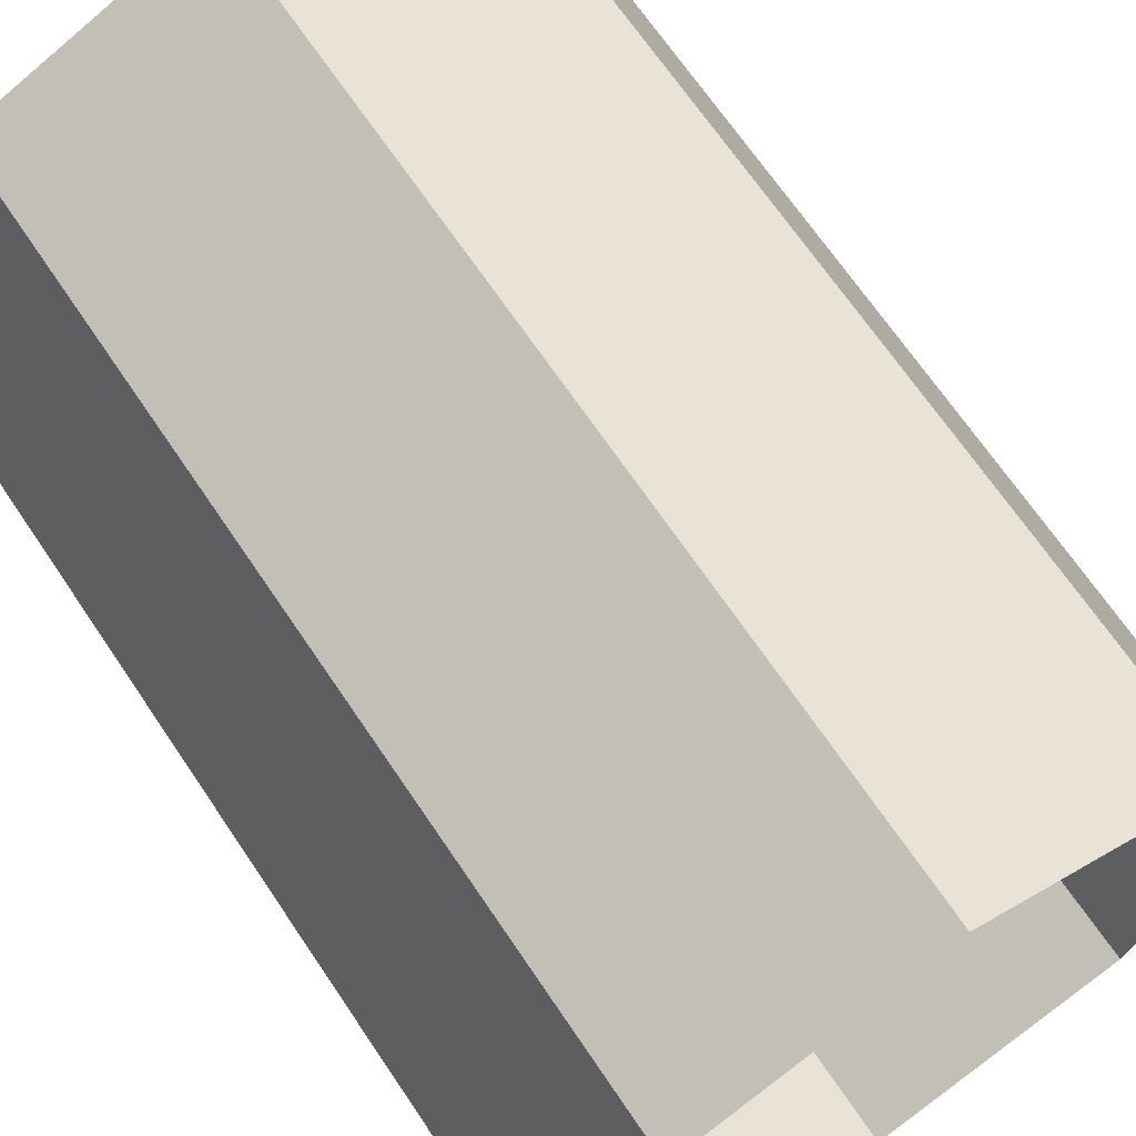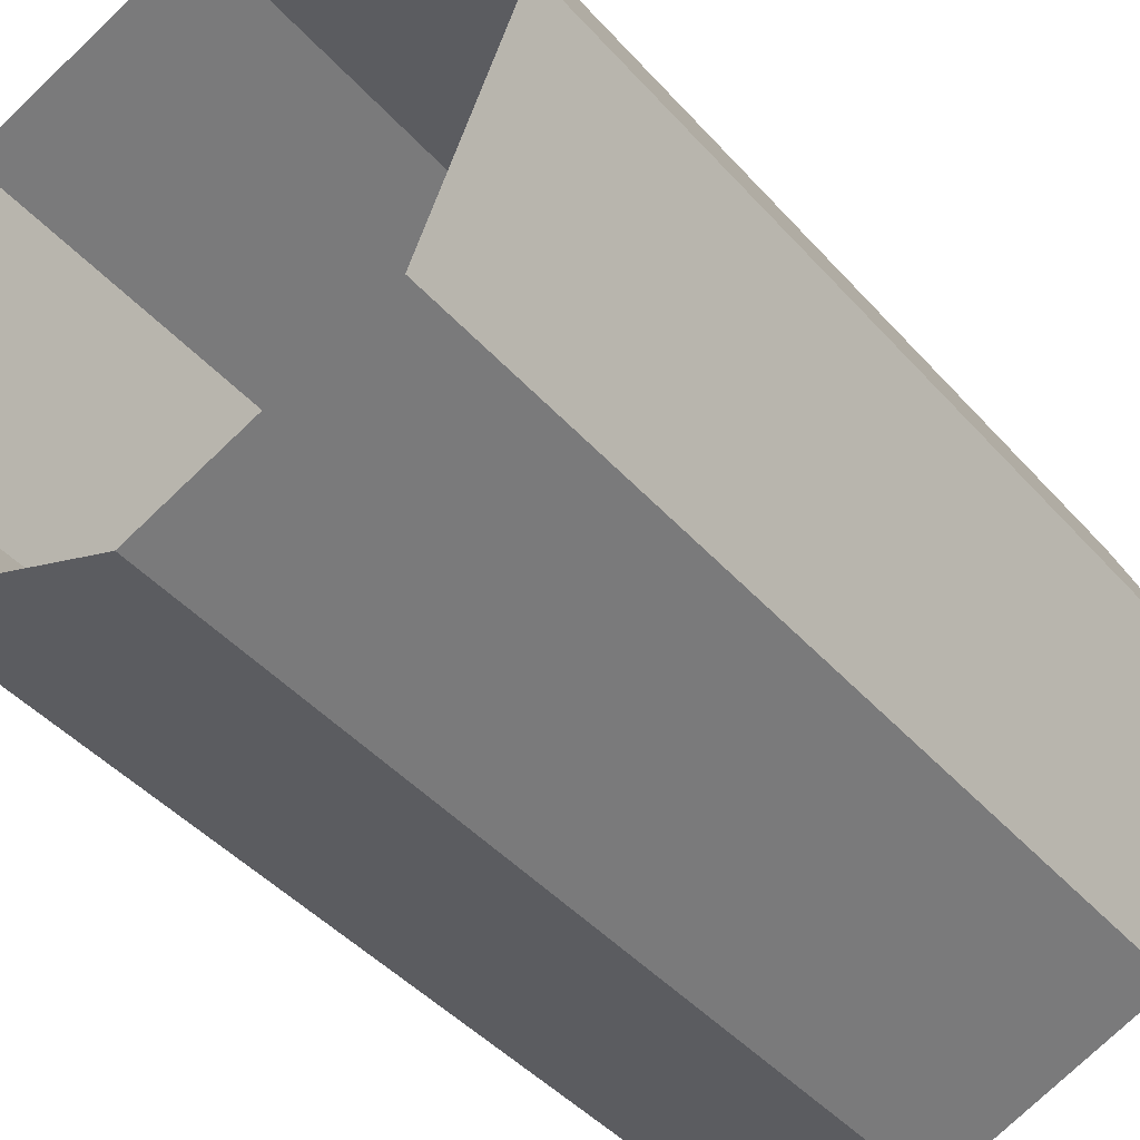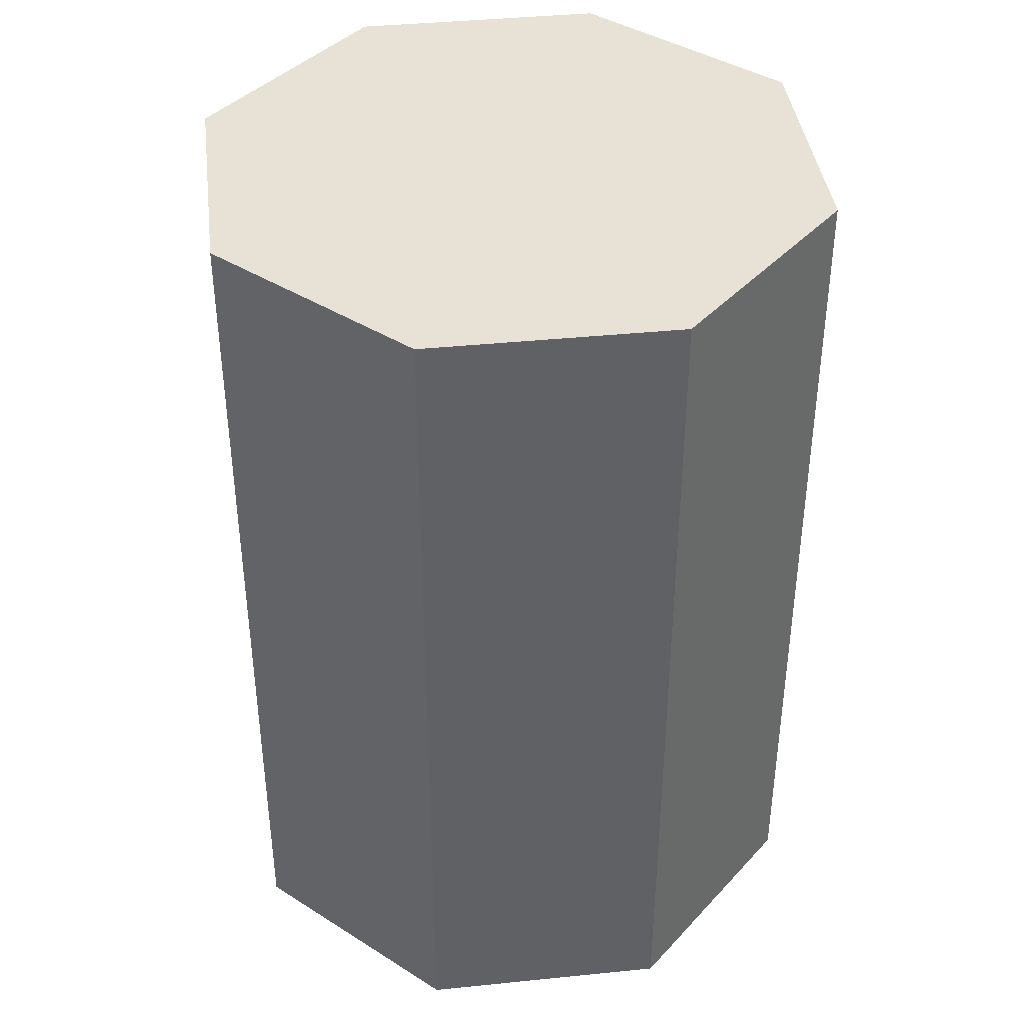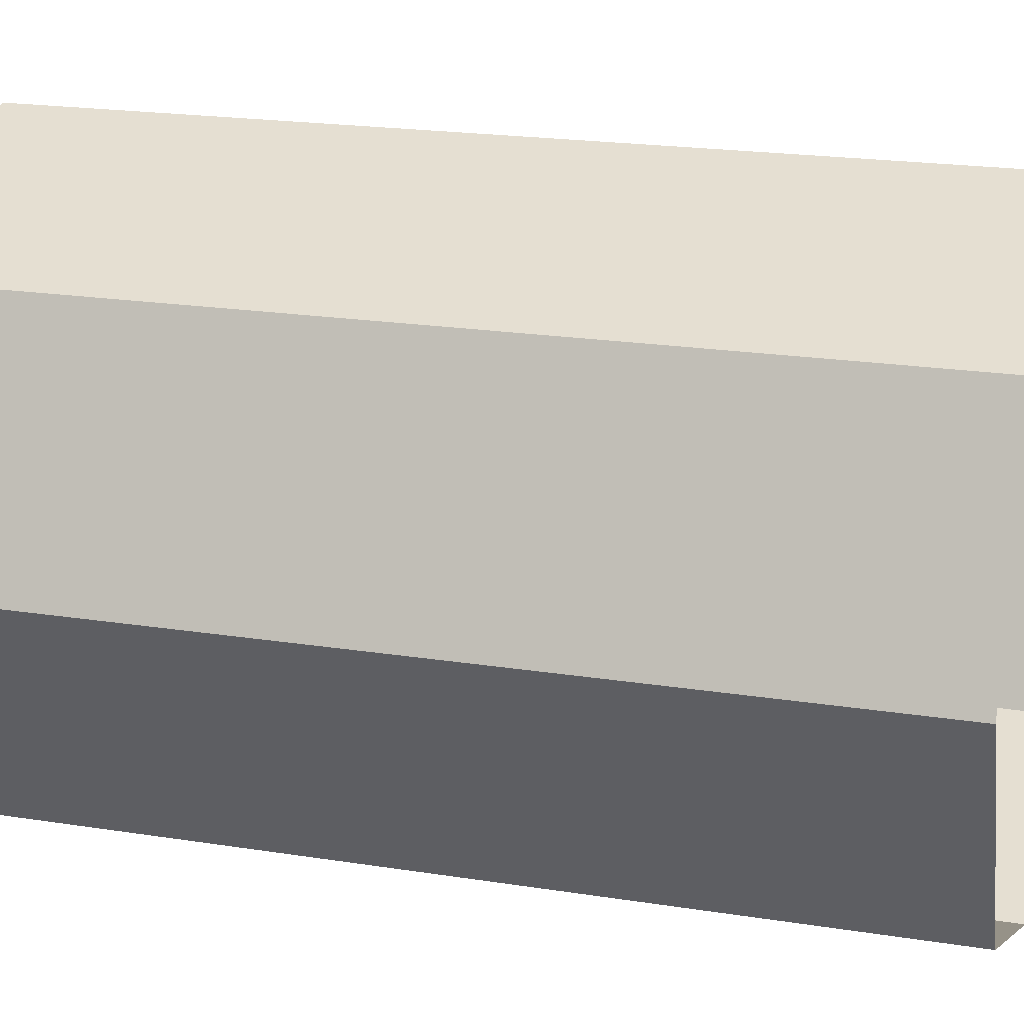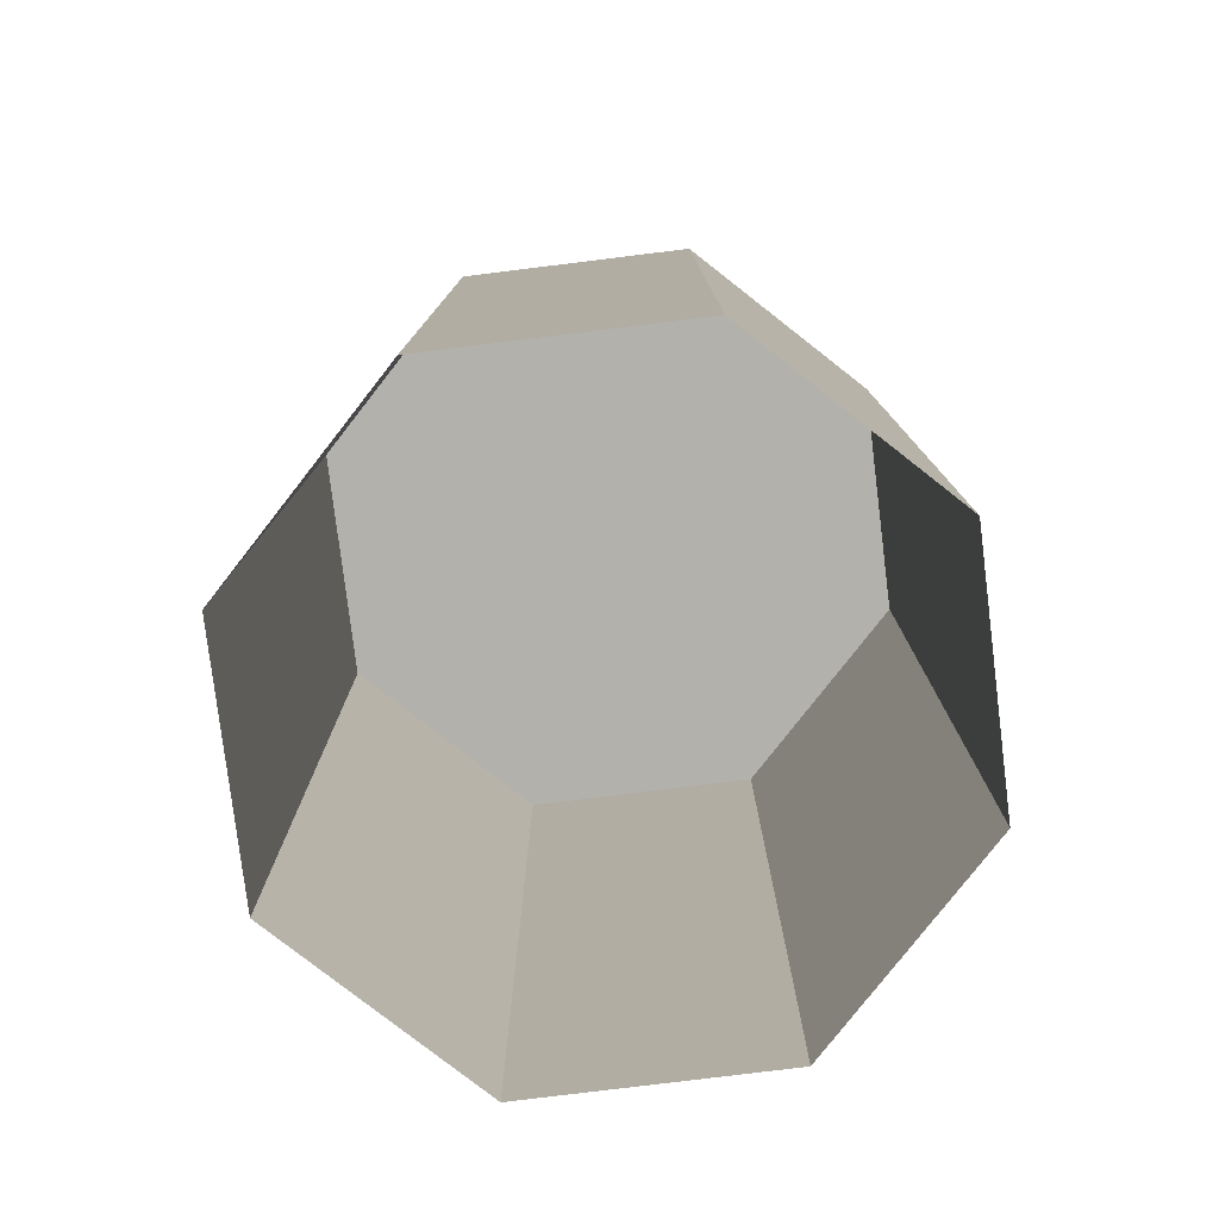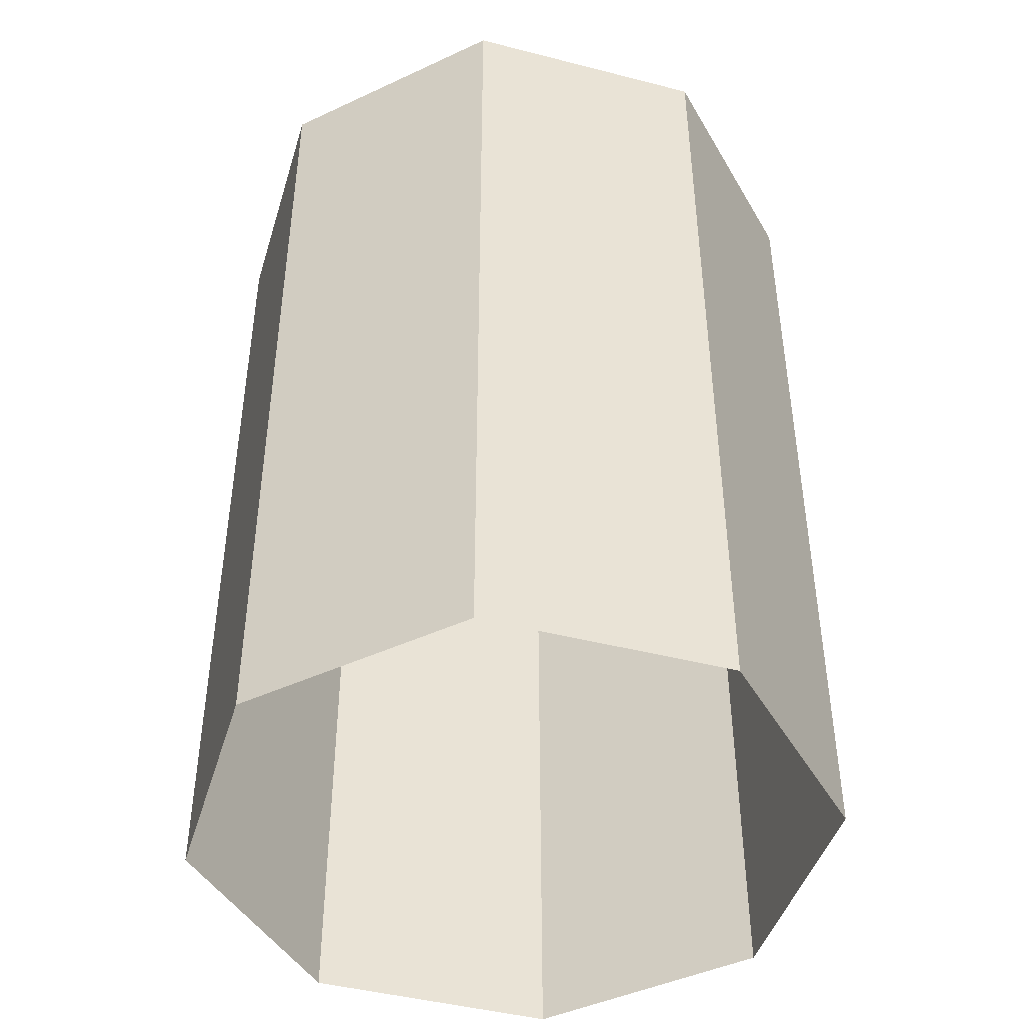
<metadata>
{"format":"obj","ext":"obj","renderer":"f3d","projection":"perspective","resolution":1024,"background":"white","views":[{"elev":68.4,"azim":-34.0,"up":"+Z"},{"elev":-43.8,"azim":38.2,"up":"+Z"},{"elev":40.2,"azim":-74.6,"up":"+Y"},{"elev":20.0,"azim":-73.6,"up":"+Z"},{"elev":-79.1,"azim":-150.5,"up":"+Y"},{"elev":-44.9,"azim":140.9,"up":"+Y"}]}
</metadata>
<code>
g House2_pCylinder1
v 6.071 0.003372 -7.738
v 5.821 0.9897 -7.842
v 5.821 0.003372 -7.842
v 6.071 0.9897 -7.738
v 5.821 0.003372 -7.842
v 5.571 0.9897 -7.738
v 5.571 0.003372 -7.738
v 5.821 0.9897 -7.842
v 5.571 0.003372 -7.738
v 5.467 0.9897 -7.488
v 5.467 0.003372 -7.488
v 5.571 0.9897 -7.738
v 5.467 0.003372 -7.488
v 5.571 0.9897 -7.238
v 5.571 0.003372 -7.238
v 5.467 0.9897 -7.488
v 5.571 0.003372 -7.238
v 5.821 0.9897 -7.134
v 5.821 0.003372 -7.134
v 5.571 0.9897 -7.238
v 5.821 0.003372 -7.134
v 6.071 0.9897 -7.238
v 6.071 0.003372 -7.238
v 5.821 0.9897 -7.134
v 6.071 0.003372 -7.238
v 6.175 0.9897 -7.488
v 6.175 0.003372 -7.488
v 6.071 0.9897 -7.238
v 6.175 0.003372 -7.488
v 6.071 0.9897 -7.738
v 6.071 0.003372 -7.738
v 6.175 0.9897 -7.488
v 6.071 0.9897 -7.738
v 5.821 0.9897 -7.488
v 5.821 0.9897 -7.842
v 5.571 0.9897 -7.738
v 5.467 0.9897 -7.488
v 5.571 0.9897 -7.238
v 5.821 0.9897 -7.134
v 6.071 0.9897 -7.238
v 6.175 0.9897 -7.488
g House2_pCylinder1_0
f 3 2 1
f 2 4 1
f 7 6 5
f 6 8 5
f 11 10 9
f 10 12 9
f 15 14 13
f 14 16 13
f 19 18 17
f 18 20 17
f 23 22 21
f 22 24 21
f 27 26 25
f 26 28 25
f 31 30 29
f 30 32 29
f 35 34 33
f 36 34 35
f 37 34 36
f 38 34 37
f 39 34 38
f 40 34 39
f 41 34 40
f 33 34 41

</code>
